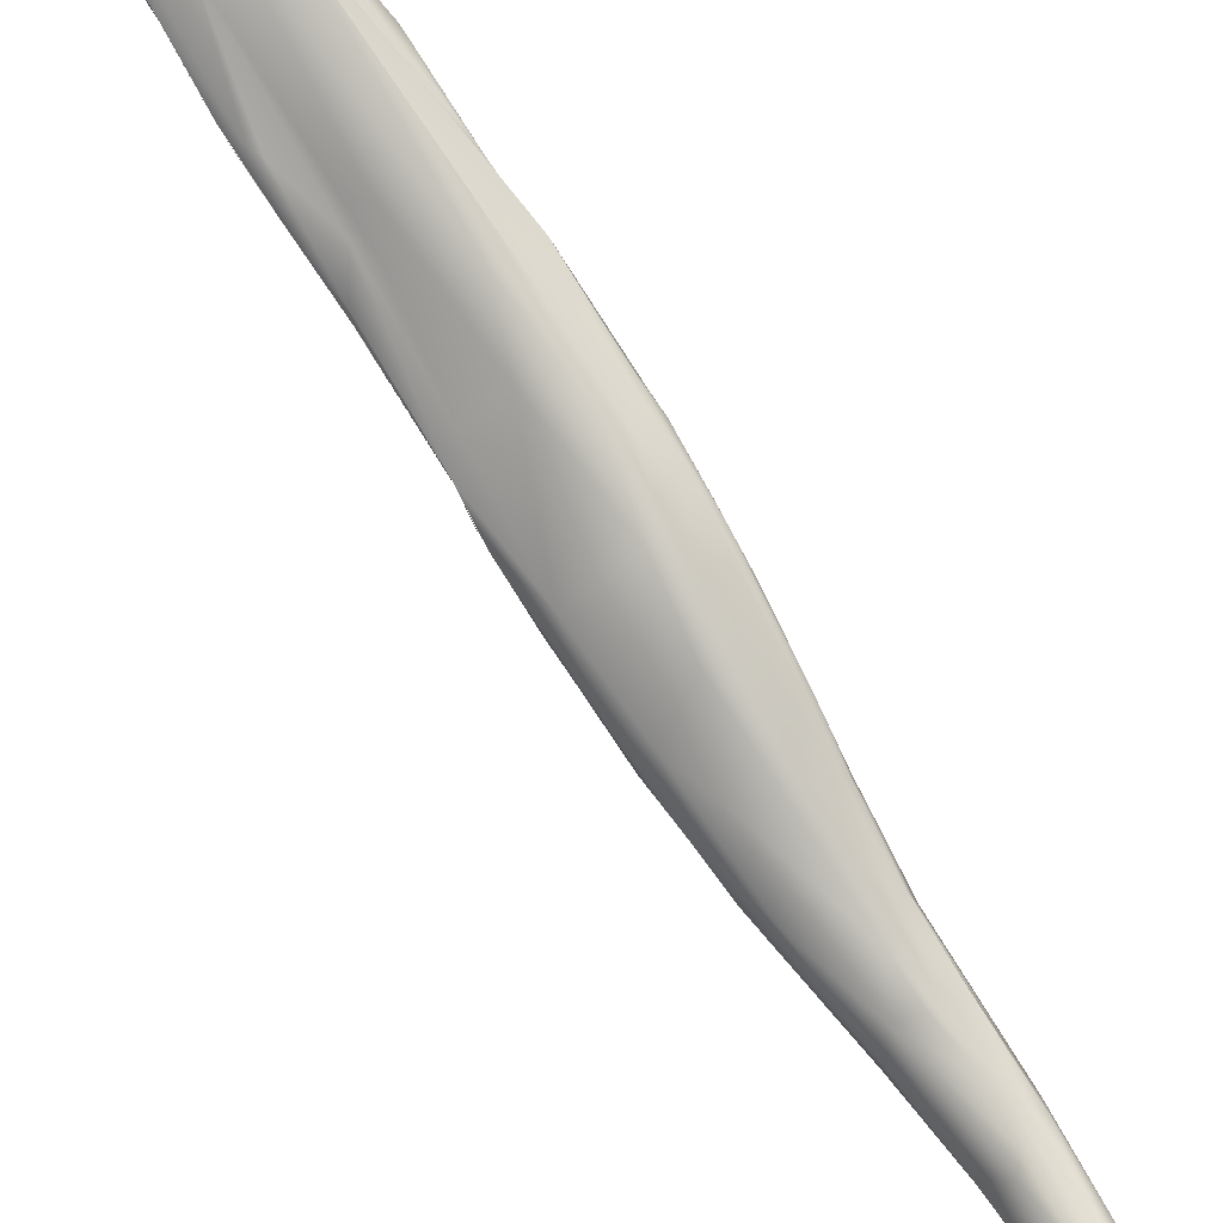
<metadata>
{"format":"obj","ext":"obj","renderer":"f3d","projection":"perspective","resolution":1024,"background":"white","views":[{"elev":74.7,"azim":-50.4,"up":"+Z"}]}
</metadata>
<code>
v -103 -179.9 2.626
v -102.9 -180.3 3.005
v -103.1 -180.4 3.206
v -102.9 -180.5 3.269
v -102.8 -180.5 3.875
v -102.3 -180.1 3.4
v -102.8 -180.2 3.812
v -102.8 -180.3 3.968
v -102.6 -180.3 3.92
v -102.7 -180.2 4.011
v -102.6 -180.1 3.943
v -100.2 -177.5 1.772
v -102.2 -178.6 1.963
v -102.3 -178.4 2.122
v -101.7 -178.9 2.186
v -101.1 -178.7 2.231
v -101.4 -177.1 1.584
v -100.8 -176.5 1.347
v -100.9 -176.2 1.707
v -100.1 -176.6 1.226
v -100.4 -177.5 1.587
v -101.5 -177.3 1.98
v -100.1 -175.2 1.141
v -100 -175.6 1.07
v -98.36 -173.1 0.4169
v -98.35 -172.5 0.4165
v -97.89 -170.9 0.2793
v -97.79 -171.4 0.1025
v -98.46 -171.8 0.8157
v -96.16 -166.3 -0.7839
v -95.88 -163.7 -0.5306
v -95.06 -161.4 -0.8693
v -100.7 -178.4 2.669
v -101.2 -178.8 3.527
v -100.7 -178.4 3.162
v -101.5 -178.9 3.976
v -99.61 -177.2 2.402
v -99.73 -177.1 3.116
v -99.23 -176.7 2.826
v -100.7 -177.8 3.58
v -100.6 -176.9 3.437
v -100.1 -177.8 3.194
v -99.99 -177.1 3.332
v -98.51 -174.8 0.9233
v -98.78 -175.8 1.655
v -98.49 -175.6 2.231
v -98.18 -175.1 2.48
v -98.12 -174.6 2.726
v -100.1 -174.8 2.598
v -100.2 -175.7 2.851
v -99.78 -175 2.901
v -98.76 -175.7 2.857
v -97.96 -173.5 0.5023
v -96.51 -171.3 0.1407
v -96.55 -172.1 0.7049
v -97.05 -171.3 2.235
v -96.82 -170.3 -0.201
v -95.65 -170 0.08665
v -95.83 -170.9 0.8049
v -97.78 -169.9 1.419
v -97.5 -170.1 1.759
v -95.74 -168.8 -0.4788
v -95.15 -166 -0.9947
v -94.32 -165.8 -0.7262
v -94.38 -164.3 -1.094
v -94.22 -163 -1.263
v -94.06 -163.7 -1.214
v -94.06 -164.3 -0.9917
v -94.8 -164.1 -1.186
v -95.96 -163.6 0.2286
v -93.46 -161.3 -1.184
v -92.85 -159.8 -0.9975
v -95.06 -159.4 0.6691
v -93.8 -159.4 -1.028
v -95.11 -159.5 0.007676
v -93.67 -157 -0.5159
v -92.68 -155.4 -0.3041
v -92.88 -152.5 0.4854
v -94.18 -153.2 1.198
v -93.57 -151.1 1.386
v -97.31 -173.5 2.148
v -96.59 -171.7 1.981
v -94.51 -167.7 0.1179
v -94.65 -168.1 1.311
v -95.33 -165.8 1.872
v -94.78 -165.8 1.874
v -94.11 -165.8 1.662
v -93.07 -163 -0.7164
v -92.77 -163.6 0.5395
v -93.23 -164.2 1.359
v -93.47 -163.4 1.797
v -95.35 -164.6 1.691
v -94.66 -164.1 1.95
v -92.07 -161.4 0.4334
v -93.69 -162.2 2.058
v -92.1 -159.6 -0.4223
v -92.71 -161 -0.8453
v -92.14 -158.1 -0.6587
v -94.26 -158.8 1.876
v -92.31 -157.7 -0.7295
v -92.02 -156.6 -0.419
v -91.61 -156.6 -0.1428
v -94.07 -154.6 2.119
v -93.73 -150.7 2.488
v -91.72 -149.6 1.096
v -92.01 -147.5 1.747
v -93.21 -148.4 2.41
v -92.81 -147 3.368
v -91.04 -145 2.128
v -92.16 -145.3 2.814
v -92.35 -145.2 3.338
v -91.88 -143.7 3.231
v -91.84 -159.8 1.973
v -93 -159.9 2.352
v -93.3 -159.5 2.374
v -90.76 -157.3 1.503
v -92.69 -157.5 2.75
v -91.66 -153.9 3.777
v -90.13 -152.4 1.189
v -92.52 -151.8 3.661
v -90.1 -149.1 1.46
v -89.63 -149 1.732
v -92.57 -148.6 3.932
v -91.29 -142.7 3.339
v -90.8 -142.7 3.289
v -91.33 -143.8 4.619
v -89.84 -141.2 2.467
v -90.18 -142.2 3.053
v -90.27 -142.1 3.312
v -89.69 -140.8 2.649
v -91.06 -140.9 4.1
v -89.53 -140.5 3.115
v -90.32 -140.2 4.026
v -90.61 -140.2 4.04
v -90.37 -139.6 4.117
v -88.88 -137.8 3.069
v -88.86 -137.9 3.289
v -90.11 -138.7 4.415
v -90.88 -156.7 2.673
v -89.72 -154.2 2.455
v -89.9 -154.9 2.992
v -89.32 -153.5 3.164
v -91.1 -154.6 3.565
v -89.41 -152.6 2.168
v -90.32 -153.2 3.948
v -89.54 -153.6 3.552
v -89.93 -153.2 3.918
v -90.58 -152.7 4.277
v -88.72 -151 3.25
v -88.79 -151.7 3.308
v -88.48 -150 2.876
v -88.33 -148.3 2.613
v -88.93 -147.4 2.295
v -88.76 -148.4 2.23
v -88.65 -145.3 2.303
v -88.04 -146 2.735
v -87.55 -145.8 2.996
v -88.87 -146.9 2.305
v -88.47 -139.4 2.748
v -89.42 -139.7 3.891
v -89.81 -139.4 4.246
v -88.63 -137.5 3.643
v -89.9 -138.9 4.362
v -90.23 -138.8 4.771
v -89.13 -138.2 5.627
v -88.62 -136.6 3.41
v -88.5 -137.4 4.246
v -88 -135.1 3.654
v -87.74 -135.6 3.552
v -88.17 -135.3 3.941
v -88.61 -135.1 5.325
v -88.22 -134.8 5.385
v -88.06 -134.2 4.004
v -87.8 -133.9 4
v -87.76 -133.6 4.367
v -88.88 -134.8 5.419
v -88.86 -134.4 5.726
v -88.65 -133.8 5.716
v -88.44 -134.5 5.561
v -87.32 -131.8 4.745
v -89.1 -151.2 4.546
v -88.48 -151.4 4.274
v -88.77 -151.3 4.54
v -90.02 -149.5 5.385
v -87.87 -148.9 3.803
v -87.7 -149 4.188
v -87.43 -148.9 4.519
v -90.16 -148.3 5.546
v -86.2 -139.4 3.675
v -85.53 -134.3 4.456
v -88.44 -133.4 6.164
v -87.29 -132 4.908
v -86.68 -131.8 4.697
v -87.83 -131.9 6.192
v -86.66 -130.3 5.296
v -86.73 -130.3 5.535
v -87.75 -130.2 6.91
v -87.44 -129.3 6.972
v -85.67 -127.2 6.36
v -87.24 -148.2 5.373
v -86.94 -147.9 5.177
v -87.05 -147.1 5.76
v -86.47 -146.2 4.905
v -86.23 -146 5.781
v -88.49 -146.7 6.25
v -85.94 -145.4 5.538
v -88.61 -145 6.653
v -87.3 -144.2 6.881
v -85.02 -141.9 5.029
v -85.15 -138.9 4.361
v -87.34 -138.8 7.081
v -84.38 -135.4 4.914
v -86.98 -133.6 7.086
v -87.01 -132.3 7.185
v -86.33 -131.6 7.705
v -86.79 -128.8 7.945
v -84.03 -127.5 6.391
v -86.91 -127.1 7.722
v -86.89 -128.2 7.947
v -84.74 -126.1 6.731
v -85.65 -125 8.091
v -85.72 -123.9 8.526
v -85.7 -123.8 8.867
v -85.41 -122.8 8.912
v -85.77 -144.2 6.321
v -84.97 -142.8 6.145
v -84.62 -141.8 5.951
v -86.18 -142.5 7.015
v -86.58 -141.6 7.395
v -85.23 -142 6.724
v -84.58 -141 6.635
v -84.32 -139.6 6.958
v -83.62 -138.4 6.254
v -84.97 -138.3 7.757
v -85.27 -136.2 8.179
v -85.78 -132.2 8.17
v -82.92 -129.2 6.397
v -84.22 -122.4 7.872
v -85.11 -122.3 8.968
v -84.61 -123.5 8.211
v -85.07 -122.9 9.412
v -82.37 -121.5 7.903
v -84.07 -121.7 8.325
v -84.87 -121.2 9.361
v -85.15 -122.2 9.231
v -83.69 -119.5 9.833
v -83.13 -119.1 8.859
v -83.09 -136.6 7.005
v -82.9 -135.2 6.965
v -82.41 -134 6.63
v -82.31 -133.4 7.07
v -82.14 -133 6.696
v -81.91 -131.6 7.5
v -80.93 -129.1 7.598
v -80.94 -128.5 7.582
v -81.85 -128.6 9.005
v -81.72 -127.8 8.677
v -82.9 -124.6 10.45
v -84.1 -123.8 9.8
v -80.6 -121 8.47
v -81.75 -118 8.943
v -81.62 -116.9 9.386
v -82.27 -116.9 9.921
v -81.97 -116.6 9.652
v -82.7 -116.6 10.94
v -82.77 -115.8 11.23
v -82.95 -115.9 11.38
v -82.6 -115.5 11.45
v -82.31 -115.5 11.47
v -81.83 -128.9 9.276
v -81.58 -125.6 10.48
v -79.82 -120.8 9.052
v -79.9 -122 9.263
v -81.04 -122.5 9.73
v -81.16 -122 10
v -79.54 -120 9.617
v -79.67 -120 9.801
v -80.12 -119.1 10.32
v -80.3 -117.5 11.17
v -82.57 -115.3 11.97
v -81.26 -114.3 11.52
v -81.83 -113.6 12.34
v -81.64 -113.4 12.66
v -81.67 -113.2 12.51
v -81.63 -113.2 12.7
v -81.82 -113.2 12.67
v -81.51 -113.2 12.64
v -79.76 -111.8 10.79
v -80.46 -112.8 10.82
v -80.07 -112.4 11.52
v -81.74 -112.9 12.64
v -80.75 -113 12.46
v -81.13 -112.7 12.91
v -81.11 -112.7 12.99
v -81.18 -112.7 12.96
v -81.14 -112.5 12.99
v -79.25 -110.6 11.2
v -81.04 -118.6 12.29
v -78.9 -116.3 10.72
v -80.45 -116.8 11.96
v -80.33 -118.2 12.38
v -80.42 -117.9 12.63
v -78.94 -115.4 10.33
v -79.85 -115.6 11.59
v -79.42 -115.5 11.35
v -78.49 -113.8 11.06
v -78.37 -113.5 11.6
v -79.88 -113.4 12.4
v -80.05 -113.6 12.79
v -79.21 -113.1 11.96
v -80.02 -114.1 13.27
v -80.12 -114.2 13.45
v -80.17 -113.3 13.53
v -78.69 -112 11.06
v -78.78 -112 11.96
v -78.5 -112.7 11.9
v -78.24 -112.1 11.91
v -78.48 -112.1 11.98
v -80.33 -112.7 12.34
v -79.78 -112.7 12.04
v -80.05 -112.7 12.32
v -80.08 -112.9 12.91
v -80.31 -112.4 12.95
v -80.58 -111.9 13.33
v -80.3 -112.3 13.54
v -80.01 -112.5 13.5
v -79.01 -111.5 11
v -78.8 -110.6 11.31
v -78.8 -110.5 11.61
v -78.67 -111.1 11.98
v -78.43 -110.3 11.98
v -78.24 -110.5 11.91
v -78.35 -110.1 12.09
v -78.13 -110.5 12.08
v -78.14 -110.6 12.22
v -78.19 -110.2 12.21
v -78.21 -110.2 12.22
v -103 -179.9 2.626
v -103 -179.9 2.626
v -103 -179.9 2.626
v -102.9 -180.3 3.005
v -103.1 -180.4 3.206
v -103.1 -180.4 3.206
v -102.9 -180.5 3.269
v -102.9 -180.5 3.269
v -102.8 -180.5 3.875
v -102.8 -180.5 3.875
v -102.8 -180.5 3.875
v -102.8 -180.3 3.968
v -102.6 -180.3 3.92
v -102.7 -180.2 4.011
v -102.6 -180.1 3.943
v -102.6 -180.1 3.943
v -102.3 -178.4 2.122
v -101.5 -178.9 3.976
v -101.5 -178.9 3.976
v -101.5 -178.9 3.976
v -99.73 -177.1 3.116
v -100.7 -177.8 3.58
v -100.6 -176.9 3.437
v -100.1 -177.8 3.194
v -99.99 -177.1 3.332
v -99.78 -175 2.901
v -97.78 -169.9 1.419
v -92.01 -147.5 1.747
v -91.04 -145 2.128
v -91.84 -159.8 1.973
v -89.84 -141.2 2.467
v -89.84 -141.2 2.467
v -89.84 -141.2 2.467
v -89.69 -140.8 2.649
v -89.69 -140.8 2.649
v -91.06 -140.9 4.061
v -91.06 -140.8 4.124
v -90.37 -139.6 4.117
v -88.88 -137.8 3.07
v -90.22 -139 4.333
v -90.17 -138.8 4.44
v -90.22 -139 4.333
v -88.47 -139.4 2.748
v -90.22 -138.8 4.776
v -88.65 -136.6 3.383
v -88.65 -136.6 3.383
v -88 -135.1 3.654
v -88.07 -135 4.04
v -88.17 -135.3 3.941
v -88.06 -134.2 4.004
v -88.06 -134.2 4.004
v -88.06 -134.2 4.004
v -87.8 -133.9 4
v -87.8 -133.9 4
v -87.76 -133.6 4.367
v -87.76 -133.6 4.367
v -88.89 -134.9 5.411
v -88.86 -134.4 5.726
v -88.97 -134.7 5.637
v -88.65 -133.8 5.716
v -88.55 -133.4 5.808
v -88.65 -133.8 5.716
v -87.32 -131.8 4.745
v -87.31 -131.9 4.725
v -87.32 -131.8 4.745
v -86.66 -130.3 5.297
v -86.55 -129.7 5.682
v -86.63 -130 5.608
v -87.75 -130.2 6.911
v -87.45 -129.3 6.967
v -85.68 -127.2 6.357
v -86.88 -127 7.757
v -86.85 -127 7.731
v -86.91 -127.1 7.722
v -85.73 -123.9 8.525
v -85.7 -123.8 8.866
v -85.41 -122.8 8.912
v -83.62 -138.4 6.254
v -84.18 -122.2 7.935
v -84.31 -122.6 7.804
v -84.61 -123.5 8.211
v -84.7 -120.8 9.495
v -84.72 -120.8 9.535
v -84.87 -121.2 9.361
v -85.15 -122.2 9.231
v -85.17 -122.2 9.222
v -83.69 -119.5 9.833
v -83.1 -119 8.837
v -83.11 -118.9 8.851
v -82.9 -135.2 6.965
v -81.91 -131.6 7.5
v -80.94 -128.5 7.582
v -81.72 -127.8 8.677
v -82.27 -116.9 9.921
v -82.7 -116.6 10.94
v -82.7 -116.6 10.94
v -82.77 -115.8 11.23
v -82.88 -115.7 11.45
v -82.88 -115.7 11.45
v -82.31 -115.5 11.47
v -81.83 -128.9 9.276
v -81.58 -125.6 10.48
v -79.9 -122 9.263
v -79.54 -120 9.617
v -81.26 -114.3 11.52
v -81.83 -113.6 12.34
v -81.83 -113.6 12.34
v -81.83 -113.6 12.34
v -81.64 -113.4 12.66
v -81.64 -113.4 12.66
v -81.67 -113.2 12.51
v -81.63 -113.2 12.7
v -81.82 -113.2 12.67
v -81.82 -113.2 12.67
v -81.82 -113.2 12.67
v -81.82 -113.2 12.67
v -81.82 -113.2 12.67
v -81.51 -113.2 12.64
v -81.51 -113.2 12.64
v -81.56 -113.4 12.56
v -81.51 -113.2 12.64
v -80.07 -112.4 11.52
v -80.07 -112.4 11.52
v -80.07 -112.4 11.52
v -80.07 -112.4 11.52
v -80.07 -112.4 11.52
v -81.74 -112.9 12.64
v -81.74 -112.9 12.64
v -81.74 -112.9 12.64
v -80.75 -113 12.46
v -80.75 -113 12.46
v -81.13 -112.7 12.91
v -81.13 -112.7 12.91
v -81.13 -112.7 12.91
v -81.13 -112.7 12.91
v -81.11 -112.7 12.99
v -81.11 -112.7 12.99
v -81.18 -112.7 12.96
v -81.14 -112.5 12.99
v -81.14 -112.5 12.99
v -79.25 -110.6 11.2
v -79.25 -110.6 11.2
v -79.25 -110.6 11.2
v -79.25 -110.6 11.2
v -78.9 -116.3 10.72
v -80.44 -116.8 11.94
v -80.41 -116.6 12.01
v -80.33 -118.2 12.38
v -80.42 -117.9 12.63
v -78.37 -113.5 11.6
v -79.88 -113.4 12.4
v -80.02 -114.1 13.27
v -80.12 -114.2 13.45
v -80.12 -114.2 13.45
v -80.12 -114.2 13.45
v -80.12 -114.2 13.45
v -80.12 -114.2 13.45
v -80.12 -114.2 13.45
v -80.17 -113.3 13.53
v -78.78 -112 11.96
v -78.24 -112.1 11.91
v -80.33 -112.7 12.34
v -80.33 -112.7 12.34
v -80.33 -112.7 12.34
v -79.78 -112.7 12.04
v -79.78 -112.7 12.04
v -80.05 -112.7 12.32
v -80.05 -112.7 12.32
v -80.05 -112.7 12.32
v -80.31 -112.4 12.95
v -80.31 -112.4 12.95
v -80.58 -111.9 13.33
v -80.58 -111.9 13.33
v -80.58 -111.9 13.33
v -80.58 -111.9 13.33
v -80.3 -112.3 13.54
v -80.3 -112.3 13.54
v -80.01 -112.5 13.5
v -80.01 -112.5 13.5
v -80.01 -112.5 13.5
v -78.8 -110.6 11.31
v -78.8 -110.6 11.31
v -78.8 -110.5 11.61
v -78.67 -111.1 11.98
v -78.43 -110.3 11.98
v -78.43 -110.3 11.98
v -78.43 -110.3 11.98
v -78.24 -110.5 11.91
v -78.35 -110.1 12.09
v -78.35 -110.1 12.09
v -78.35 -110.1 12.09
v -78.14 -110.6 12.22
v -78.14 -110.6 12.22
v -78.19 -110.2 12.21
v -78.19 -110.2 12.21
v -78.19 -110.2 12.21
v -78.21 -110.2 12.22
v -78.21 -110.2 12.22
v -101.4 -177.1 1.584
v -100.8 -176.5 1.347
v -98.76 -175.7 2.857
v -94.18 -153.2 1.198
v -90.27 -142.1 3.312
v -90.23 -138.8 4.771
v -83.09 -136.6 7.005
v -82.14 -133 6.696
v -80.93 -129.1 7.598
v -79.82 -120.8 9.052
v -100.6 -176.9 3.437
g grp1
f 13 1 14
f 3 338 2
f 11 354 339
f 15 341 340
f 339 342 11
f 3 2 4
f 15 16 341
f 344 341 6
f 341 16 6
f 5 344 6
f 7 11 342
f 345 346 343
f 347 7 342
f 7 347 352
f 8 10 9
f 350 351 349
f 15 13 21
f 21 16 15
f 21 12 16
f 33 16 12
f 15 340 13
f 14 17 13
f 536 354 22
f 16 33 6
f 11 41 354
f 17 18 13
f 19 536 22
f 537 536 19
f 18 20 13
f 21 13 20
f 354 41 22
f 22 41 19
f 20 18 24
f 20 24 25
f 24 23 25
f 53 20 25
f 21 20 44
f 44 20 53
f 12 21 44
f 23 24 18
f 537 19 23
f 60 29 19
f 19 29 23
f 60 19 49
f 49 19 50
f 23 26 25
f 28 26 27
f 25 26 28
f 28 57 25
f 23 29 26
f 26 29 27
f 25 57 53
f 60 31 27
f 29 60 27
f 28 27 30
f 27 31 30
f 28 30 57
f 31 60 70
f 57 30 63
f 30 31 32
f 32 69 30
f 74 66 32
f 31 75 32
f 34 6 33
f 34 35 40
f 34 40 36
f 34 33 35
f 42 35 33
f 35 361 40
f 37 42 33
f 355 359 360
f 6 34 5
f 36 5 34
f 348 356 353
f 41 11 357
f 12 37 33
f 12 45 37
f 37 39 38
f 39 52 358
f 39 37 46
f 39 46 52
f 42 37 38
f 358 43 361
f 361 43 40
f 360 359 362
f 538 360 362
f 358 52 43
f 45 44 55
f 45 12 44
f 37 45 46
f 45 55 46
f 55 47 46
f 81 48 47
f 55 81 47
f 50 19 41
f 50 51 49
f 41 51 50
f 52 46 47
f 47 48 52
f 48 360 538
f 59 81 55
f 48 56 360
f 59 82 81
f 51 364 49
f 53 57 54
f 44 53 54
f 55 44 54
f 54 58 55
f 61 364 51
f 56 363 546
f 54 57 62
f 62 58 54
f 58 62 64
f 59 55 58
f 58 64 83
f 83 59 58
f 83 84 59
f 61 92 364
f 56 61 363
f 56 92 61
f 62 57 63
f 62 63 64
f 364 92 70
f 64 65 68
f 69 63 30
f 64 63 65
f 65 63 69
f 64 88 83
f 66 67 69
f 66 69 32
f 65 69 67
f 68 65 67
f 67 66 71
f 64 68 88
f 68 67 88
f 88 67 71
f 92 99 70
f 66 74 71
f 97 71 72
f 88 71 97
f 73 70 99
f 74 72 71
f 97 72 96
f 70 75 31
f 75 70 73
f 96 72 98
f 98 72 100
f 72 74 100
f 32 75 79
f 76 74 32
f 74 77 100
f 76 77 74
f 75 73 539
f 77 76 78
f 539 73 104
f 32 80 76
f 76 80 78
f 32 79 80
f 539 104 80
f 81 82 48
f 48 82 56
f 87 56 82
f 59 84 82
f 82 84 87
f 83 89 84
f 56 85 92
f 87 86 56
f 56 86 85
f 90 84 89
f 84 90 87
f 89 83 88
f 90 91 87
f 85 93 92
f 93 85 86
f 94 89 88
f 87 91 86
f 86 95 93
f 88 97 96
f 96 94 88
f 95 86 91
f 99 92 93
f 95 99 93
f 95 115 99
f 98 100 102
f 100 101 102
f 101 100 77
f 96 98 102
f 102 101 119
f 102 119 96
f 119 101 77
f 103 104 73
f 99 103 73
f 120 103 99
f 103 120 123
f 119 77 121
f 103 123 104
f 121 77 105
f 77 78 105
f 80 106 78
f 78 106 105
f 80 104 107
f 108 104 123
f 80 107 110
f 107 104 108
f 110 106 80
f 107 108 111
f 111 110 107
f 106 109 105
f 108 131 111
f 111 112 110
f 110 112 106
f 112 124 106
f 91 114 95
f 91 113 114
f 89 367 90
f 91 90 113
f 94 96 116
f 116 96 144
f 139 367 89
f 94 116 89
f 116 139 89
f 115 95 114
f 117 115 114
f 99 115 117
f 114 139 117
f 114 113 139
f 96 119 144
f 117 120 99
f 117 118 120
f 117 143 118
f 118 188 120
f 121 122 119
f 119 122 154
f 120 188 123
f 155 122 121
f 153 122 158
f 158 122 155
f 123 126 108
f 188 126 123
f 366 365 129
f 126 131 108
f 127 121 105
f 109 368 105
f 106 125 540
f 366 129 128
f 366 128 369
f 111 131 112
f 125 106 124
f 130 369 132
f 132 369 128
f 128 129 160
f 540 125 161
f 540 161 160
f 124 112 134
f 134 112 373
f 125 124 134
f 126 164 131
f 125 134 133
f 371 159 370
f 127 380 121
f 135 133 134
f 125 133 161
f 163 161 133
f 135 163 133
f 134 373 375
f 132 162 130
f 136 380 372
f 137 130 162
f 137 376 130
f 163 135 138
f 176 163 138
f 373 377 375
f 376 137 166
f 136 382 168
f 144 140 116
f 141 139 116
f 140 141 116
f 141 140 142
f 139 147 143
f 146 141 142
f 146 139 141
f 147 139 146
f 146 142 182
f 117 139 143
f 118 143 148
f 143 147 145
f 148 143 145
f 146 182 183
f 183 147 146
f 144 152 151
f 149 140 144
f 144 151 149
f 142 140 150
f 149 150 140
f 149 151 185
f 149 185 186
f 152 119 154
f 144 119 152
f 152 185 151
f 188 118 184
f 152 154 157
f 209 152 157
f 154 122 153
f 156 153 158
f 153 156 154
f 156 158 155
f 157 154 156
f 210 157 156
f 209 157 210
f 210 155 189
f 210 156 155
f 188 207 126
f 126 211 165
f 155 121 380
f 160 132 128
f 162 132 167
f 380 136 169
f 190 155 380
f 189 155 190
f 161 163 176
f 171 161 176
f 132 160 167
f 378 374 381
f 164 126 165
f 169 136 168
f 137 162 166
f 170 384 383
f 385 166 162
f 169 190 380
f 240 162 167
f 167 172 418
f 160 172 167
f 160 161 172
f 384 170 173
f 169 168 174
f 387 174 168
f 240 385 162
f 394 379 177
f 378 381 395
f 396 541 191
f 171 172 161
f 172 171 179
f 388 175 390
f 386 392 389
f 169 193 190
f 174 193 169
f 177 178 394
f 179 171 176
f 397 396 191
f 179 194 172
f 179 176 194
f 176 398 194
f 392 192 180
f 391 393 400
f 174 401 193
f 386 192 392
f 149 186 150
f 142 150 187
f 182 142 201
f 142 187 201
f 148 145 181
f 205 148 181
f 181 145 147
f 183 181 147
f 150 186 187
f 148 205 184
f 148 184 118
f 152 203 185
f 186 185 203
f 203 187 186
f 188 205 207
f 205 188 184
f 209 203 152
f 213 165 211
f 212 189 190
f 214 191 164
f 165 214 164
f 213 214 165
f 401 195 193
f 180 192 196
f 386 196 192
f 198 194 398
f 399 197 407
f 397 191 406
f 214 216 191
f 404 403 402
f 385 240 405
f 191 219 406
f 198 221 194
f 191 216 219
f 194 221 172
f 172 221 418
f 197 218 407
f 403 404 199
f 200 182 201
f 200 183 182
f 200 202 183
f 206 201 187
f 201 204 200
f 183 202 181
f 203 206 187
f 200 204 202
f 206 204 201
f 181 202 205
f 202 225 205
f 202 204 225
f 206 226 204
f 205 208 207
f 205 225 208
f 209 206 203
f 227 206 209
f 228 229 208
f 211 126 207
f 228 208 225
f 207 208 229
f 209 210 252
f 233 209 252
f 207 229 211
f 229 235 211
f 210 189 212
f 213 211 236
f 235 236 211
f 212 190 237
f 215 214 213
f 215 213 236
f 258 236 235
f 259 215 236
f 216 214 259
f 259 214 215
f 220 217 190
f 190 217 237
f 190 193 220
f 220 193 195
f 408 220 195
f 219 409 406
f 408 238 220
f 220 238 217
f 217 238 242
f 404 416 199
f 216 259 219
f 405 240 417
f 222 221 198
f 219 223 409
f 410 222 198
f 259 241 219
f 241 223 219
f 239 221 222
f 222 224 239
f 243 417 240
f 412 411 413
f 413 414 412
f 413 245 414
f 204 226 225
f 227 226 206
f 226 231 225
f 227 209 233
f 231 226 227
f 225 230 228
f 232 234 228
f 228 234 229
f 225 231 230
f 232 228 230
f 248 231 227
f 231 542 232
f 232 230 231
f 227 233 248
f 234 235 229
f 234 232 542
f 235 234 271
f 210 212 252
f 249 248 233
f 235 271 258
f 237 252 212
f 236 258 259
f 237 217 242
f 224 422 239
f 423 223 241
f 239 422 244
f 246 221 239
f 239 419 246
f 417 243 247
f 263 247 243
f 238 425 242
f 243 240 263
f 241 280 423
f 280 420 423
f 418 221 424
f 259 280 241
f 415 251 427
f 250 233 252
f 415 250 251
f 251 250 254
f 252 254 250
f 254 253 251
f 270 248 249
f 252 237 255
f 544 543 429
f 427 251 257
f 542 438 234
f 438 439 234
f 256 249 430
f 270 249 256
f 273 544 429
f 428 257 251
f 253 254 440
f 430 253 275
f 255 237 260
f 237 242 260
f 259 258 280
f 242 425 261
f 264 261 425
f 431 418 424
f 298 280 258
f 288 242 261
f 426 431 264
f 261 264 262
f 424 281 431
f 281 264 431
f 262 288 261
f 262 264 288
f 265 442 246
f 419 265 246
f 266 265 419
f 265 266 269
f 280 267 420
f 292 281 432
f 437 467 433
f 288 264 289
f 264 281 289
f 421 435 434
f 266 268 269
f 436 268 266
f 291 268 436
f 268 291 269
f 270 256 301
f 438 485 439
f 275 256 430
f 298 258 271
f 272 255 260
f 273 429 545
f 253 274 275
f 274 278 275
f 274 253 278
f 253 440 278
f 272 260 303
f 273 545 276
f 303 276 545
f 441 277 440
f 278 440 277
f 256 275 300
f 275 278 279
f 275 279 483
f 301 256 300
f 299 276 303
f 441 482 277
f 278 304 279
f 279 304 483
f 260 242 288
f 260 288 327
f 303 260 327
f 280 298 312
f 303 327 314
f 289 281 290
f 290 281 292
f 286 280 312
f 280 450 267
f 450 464 267
f 269 282 287
f 291 282 269
f 455 443 451
f 291 284 282
f 452 490 456
f 467 437 457
f 444 283 453
f 446 445 448
f 446 448 285
f 447 449 454
f 457 293 467
f 297 288 289
f 289 290 478
f 468 319 459
f 285 448 465
f 449 466 454
f 491 295 458
f 475 293 457
f 293 499 467
f 491 294 295
f 323 500 469
f 470 296 473
f 294 476 295
f 477 293 475
f 479 327 288
f 271 302 298
f 486 439 485
f 278 277 305
f 301 300 492
f 486 485 493
f 302 312 298
f 305 277 482
f 306 299 303
f 304 278 305
f 304 308 483
f 304 310 308
f 311 494 484
f 309 489 483
f 306 303 314
f 334 306 314
f 299 306 307
f 482 487 305
f 334 307 306
f 487 316 305
f 309 483 308
f 305 310 304
f 308 322 309
f 326 309 322
f 326 489 309
f 311 515 494
f 495 516 313
f 318 310 316
f 310 318 315
f 318 335 315
f 335 337 315
f 305 316 310
f 334 317 307
f 487 498 316
f 316 498 318
f 318 498 335
f 317 334 529
f 320 460 321
f 460 501 321
f 502 497 461
f 504 500 323
f 310 503 488
f 310 315 503
f 505 488 503
f 308 506 322
f 471 324 507
f 472 474 509
f 508 322 506
f 508 326 322
f 491 325 294
f 326 508 510
f 513 517 511
f 325 512 294
f 514 313 516
f 496 325 491
f 327 328 314
f 327 479 328
f 330 480 462
f 518 481 329
f 330 520 480
f 315 521 463
f 331 332 519
f 328 525 314
f 522 518 329
f 523 520 330
f 337 521 315
f 314 525 334
f 337 333 521
f 526 523 330
f 527 525 524
f 525 527 336
f 334 525 336
f 534 531 528
f 532 529 334
f 530 533 535

</code>
